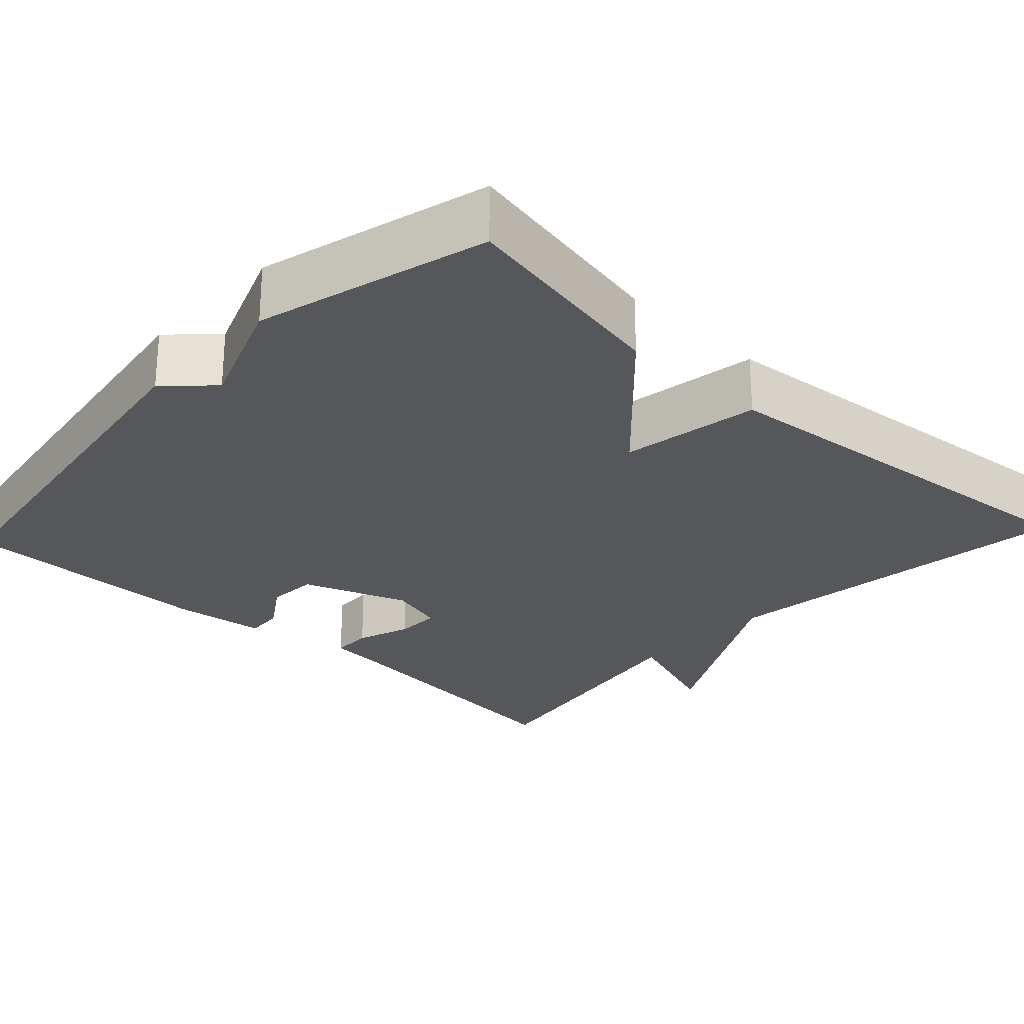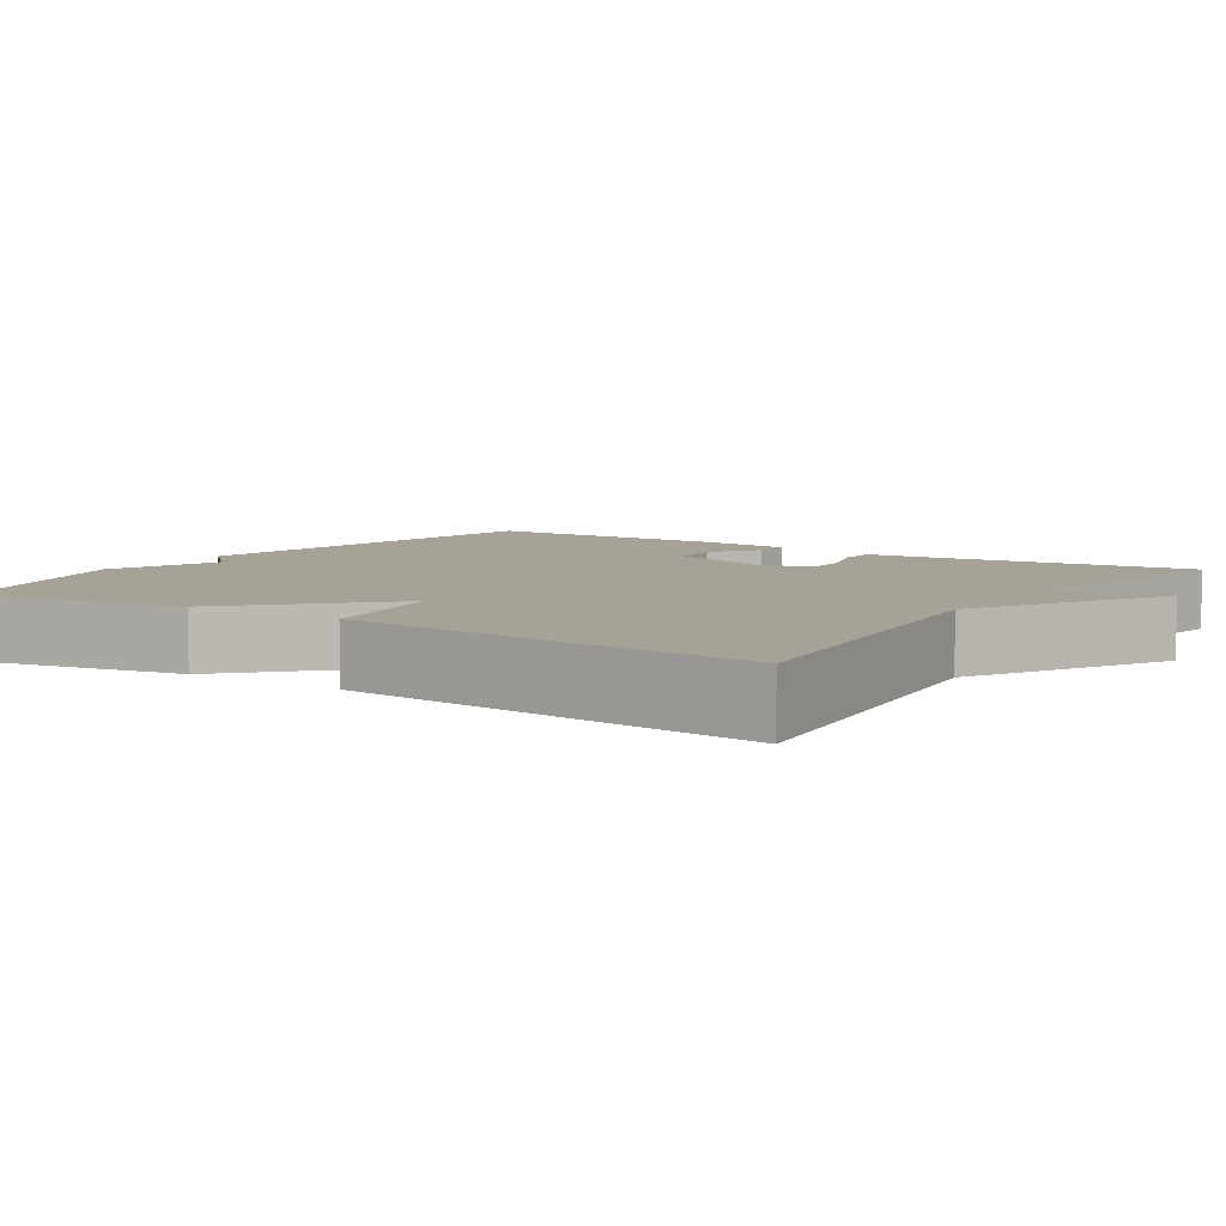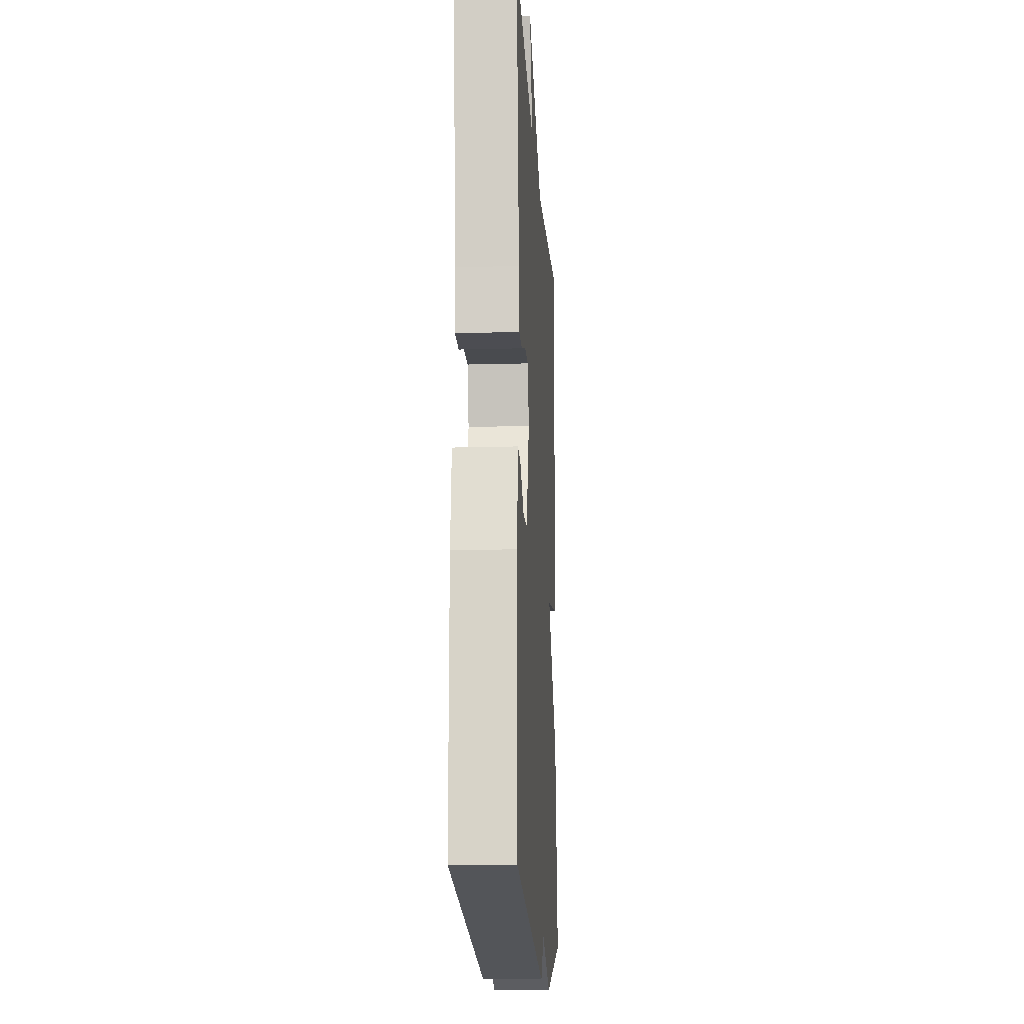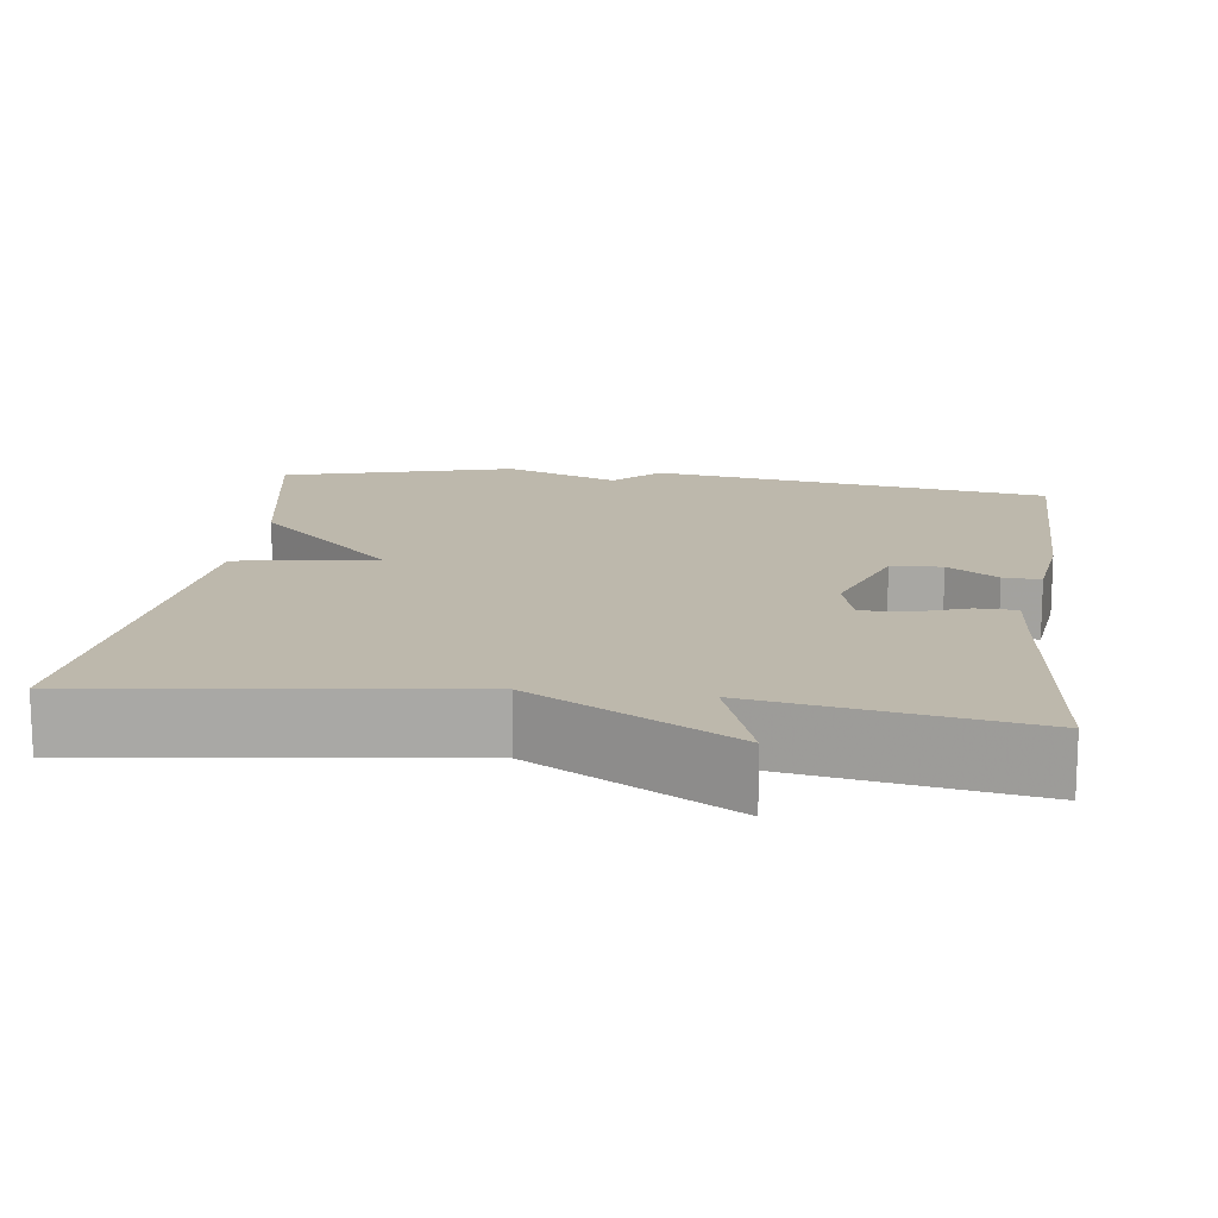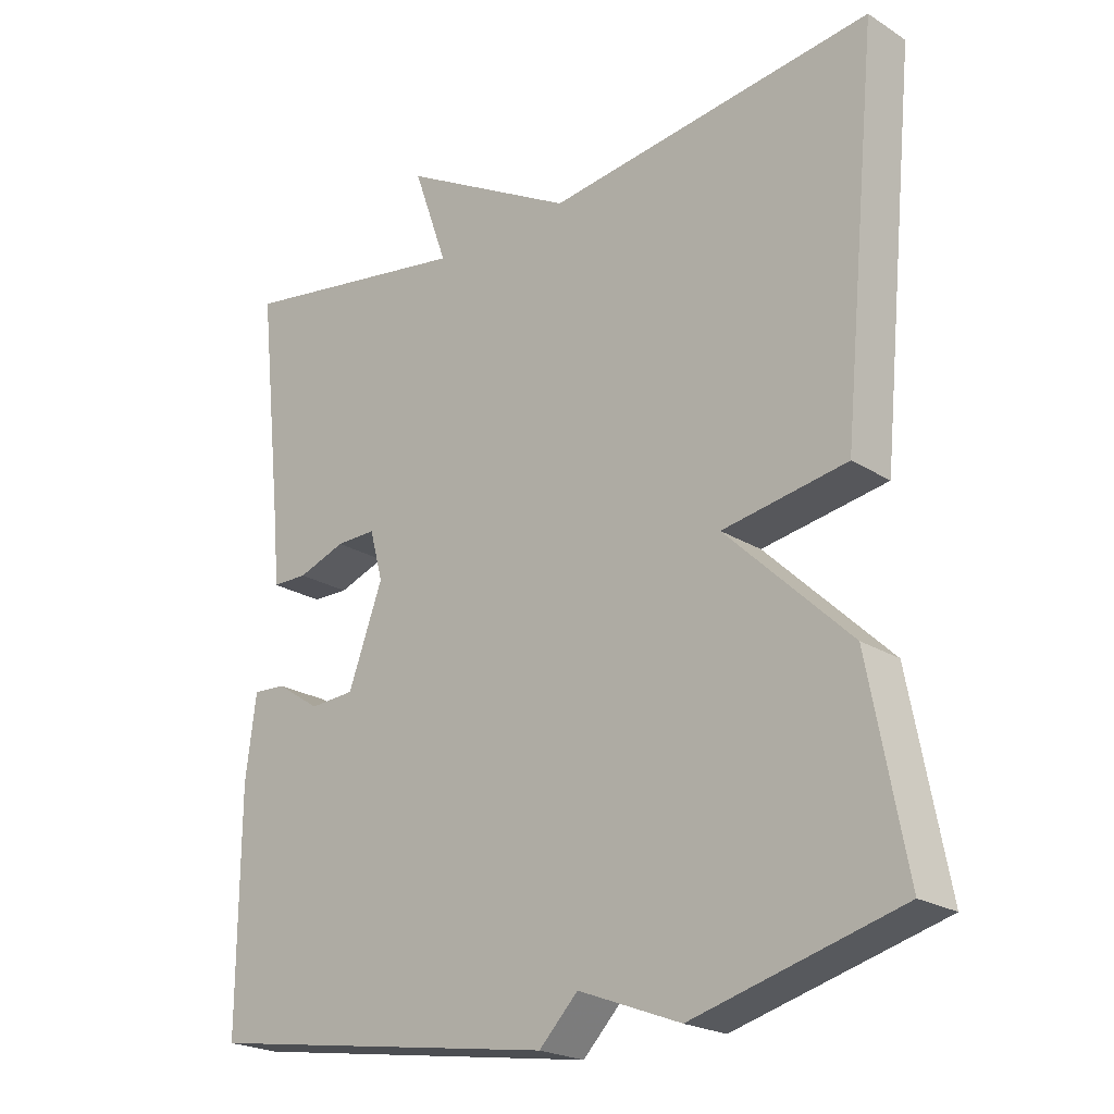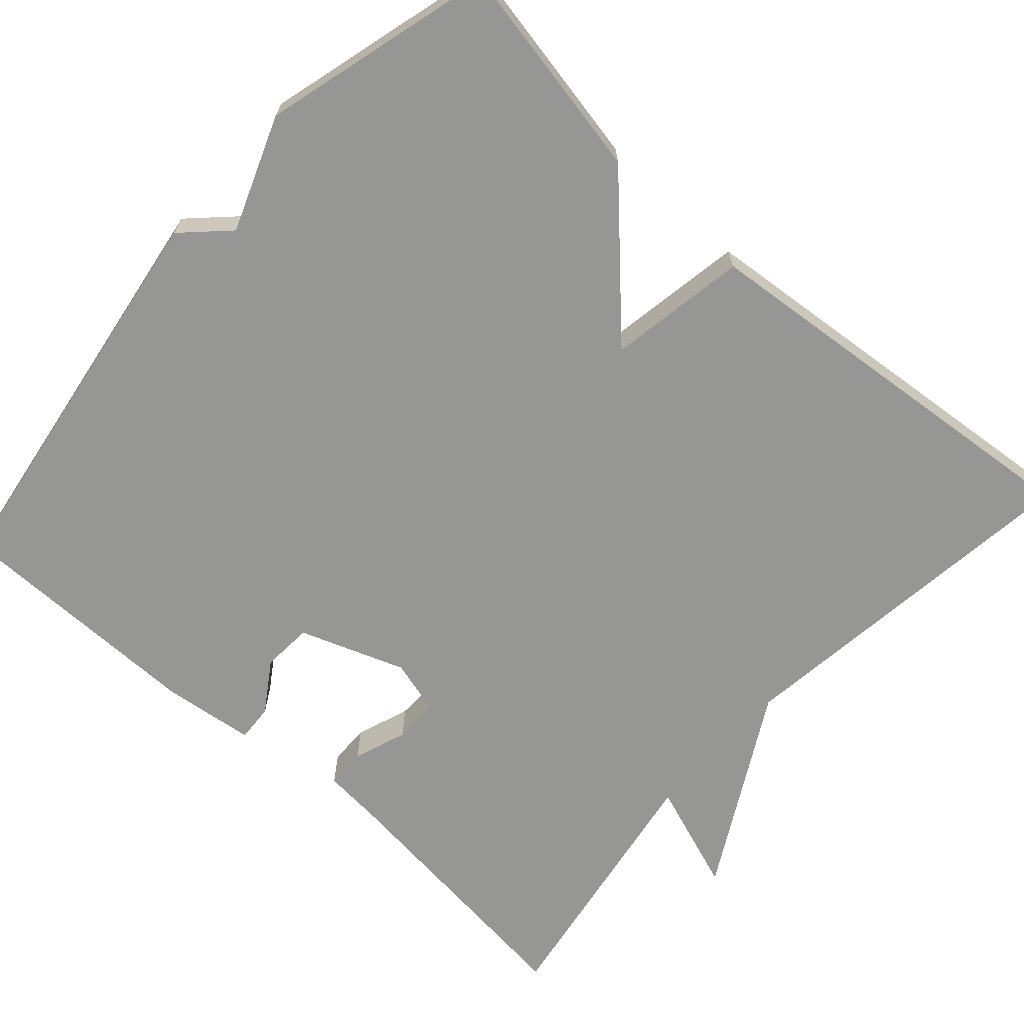
<metadata>
{"format":"obj","ext":"obj","renderer":"f3d","projection":"perspective","resolution":1024,"background":"white","views":[{"elev":-26.4,"azim":-133.2,"up":"+Y"},{"elev":6.5,"azim":-56.6,"up":"+Y"},{"elev":-15.2,"azim":93.4,"up":"+Z"},{"elev":14.9,"azim":7.4,"up":"+Y"},{"elev":-22.3,"azim":-137.2,"up":"+Z"},{"elev":-67.7,"azim":-132.1,"up":"+Y"}]}
</metadata>
<code>
v -0.5 0.07 -0.5
v -0.448 0.07 -0.225
v -0.272 0.07 -0.054
v -0.448 0.07 -0.025
v -0.5 0.07 0.5
v -0.037 0.07 0.443
v 0.212 0.07 0.582
v 0.163 0.07 0.443
v 0.5 0.07 0.5
v 0.462 0.07 0.154
v 0.456 0.07 0.08
v 0.405 0.07 0.079
v 0.337 0.07 0.103
v 0.28 0.07 0.104
v 0.261 0.07 0.034
v 0.31 0.07 -0.099
v 0.374 0.07 -0.103
v 0.437 0.07 -0.061
v 0.484 0.07 -0.058
v 0.499 0.07 -0.174
v 0.5 0.07 -0.5
v -0.007 0.07 -0.578
v -0.062 0.07 -0.522
v -0.207 0.07 -0.578
v -0.5 0 -0.5
v -0.448 0 -0.225
v -0.272 0 -0.054
v -0.448 0 -0.025
v -0.5 0 0.5
v -0.037 0 0.443
v 0.212 0 0.582
v 0.163 0 0.443
v 0.5 0 0.5
v 0.462 0 0.154
v 0.456 0 0.08
v 0.405 0 0.079
v 0.337 0 0.103
v 0.28 0 0.104
v 0.261 0 0.034
v 0.31 0 -0.099
v 0.374 0 -0.103
v 0.437 0 -0.061
v 0.484 0 -0.058
v 0.499 0 -0.174
v 0.5 0 -0.5
v -0.007 0 -0.578
v -0.062 0 -0.522
v -0.207 0 -0.578
f 1 2 3
f 24 1 3
f 23 24 3
f 21 22 23
f 20 21 23
f 19 20 23
f 18 19 23
f 17 18 23
f 16 17 23
f 15 16 23 3
f 4 5 6
f 3 4 6
f 15 3 6
f 14 15 6
f 13 14 6
f 12 13 6
f 11 12 6
f 10 11 6
f 8 9 10
f 8 10 6
f 6 7 8
f 27 26 25
f 27 25 48
f 27 48 47
f 47 46 45
f 47 45 44
f 47 44 43
f 47 43 42
f 47 42 41
f 47 41 40
f 27 47 40 39
f 30 29 28
f 30 28 27
f 30 27 39
f 30 39 38
f 30 38 37
f 30 37 36
f 30 36 35
f 30 35 34
f 34 33 32
f 30 34 32
f 32 31 30
f 1 25 26 2
f 2 26 27 3
f 3 27 28 4
f 4 28 29 5
f 5 29 30 6
f 6 30 31 7
f 7 31 32 8
f 8 32 33 9
f 9 33 34 10
f 10 34 35 11
f 11 35 36 12
f 12 36 37 13
f 13 37 38 14
f 14 38 39 15
f 15 39 40 16
f 16 40 41 17
f 17 41 42 18
f 18 42 43 19
f 19 43 44 20
f 20 44 45 21
f 21 45 46 22
f 22 46 47 23
f 23 47 48 24
f 24 48 25 1

</code>
